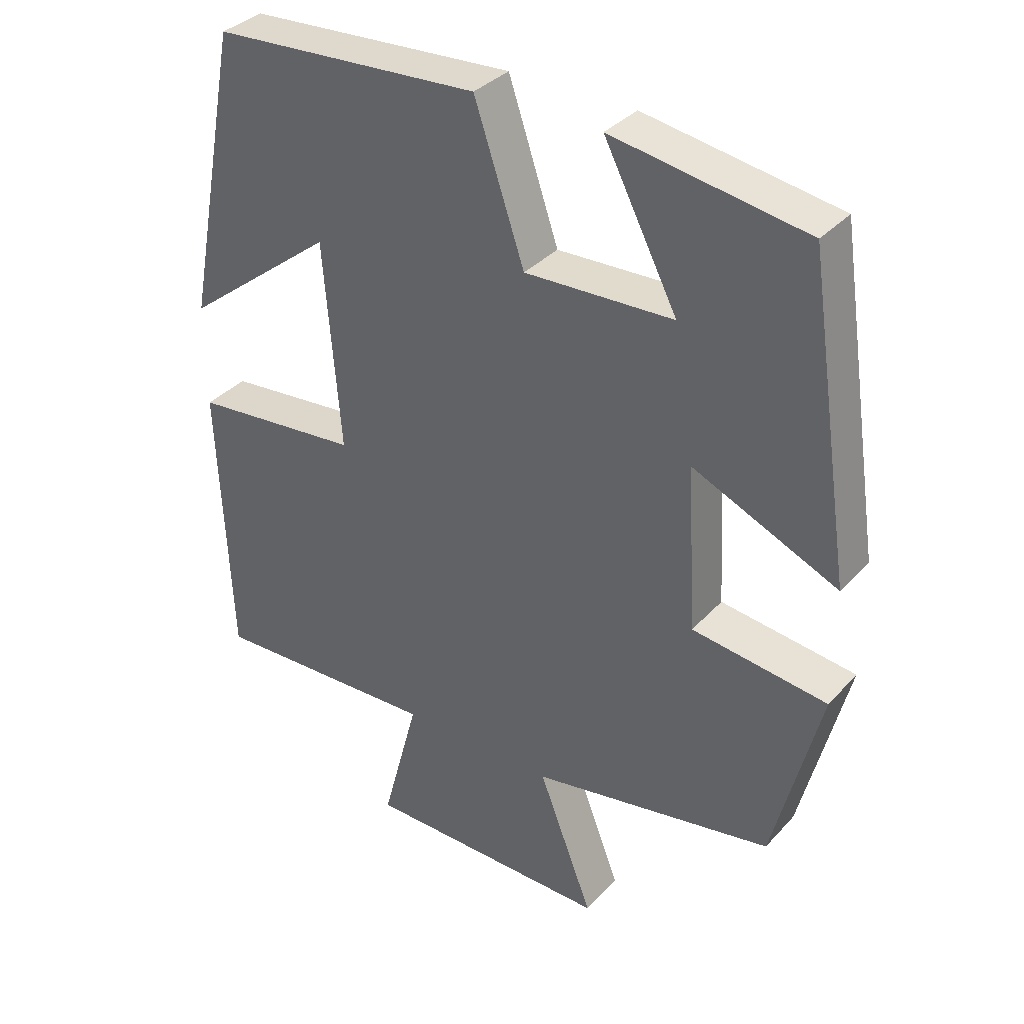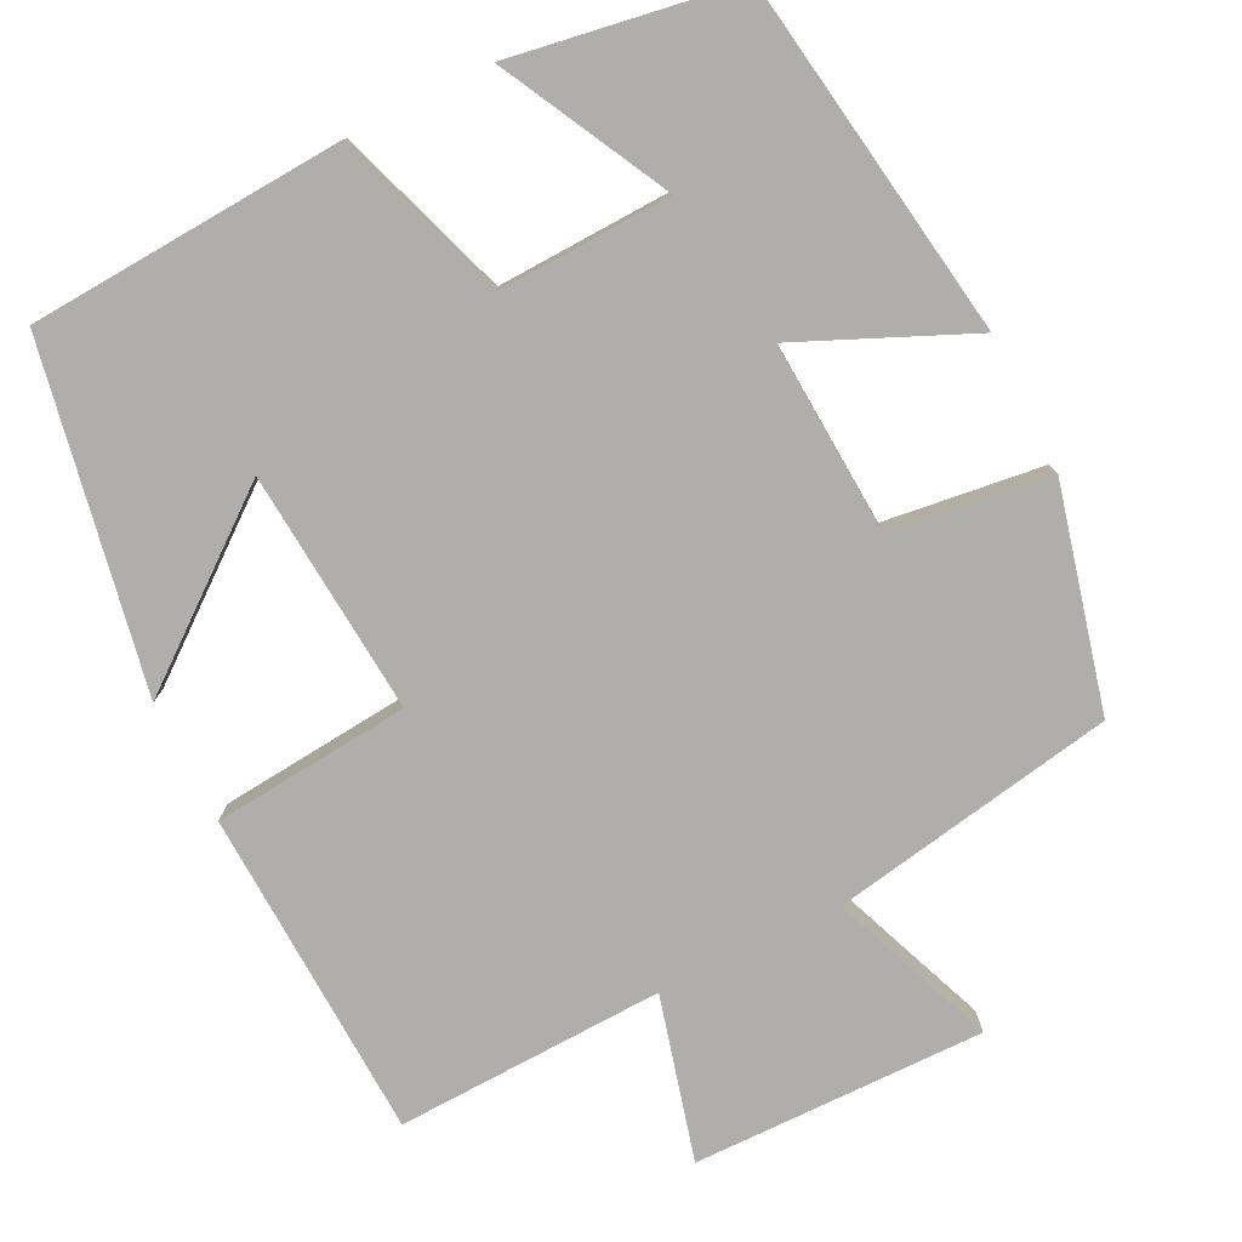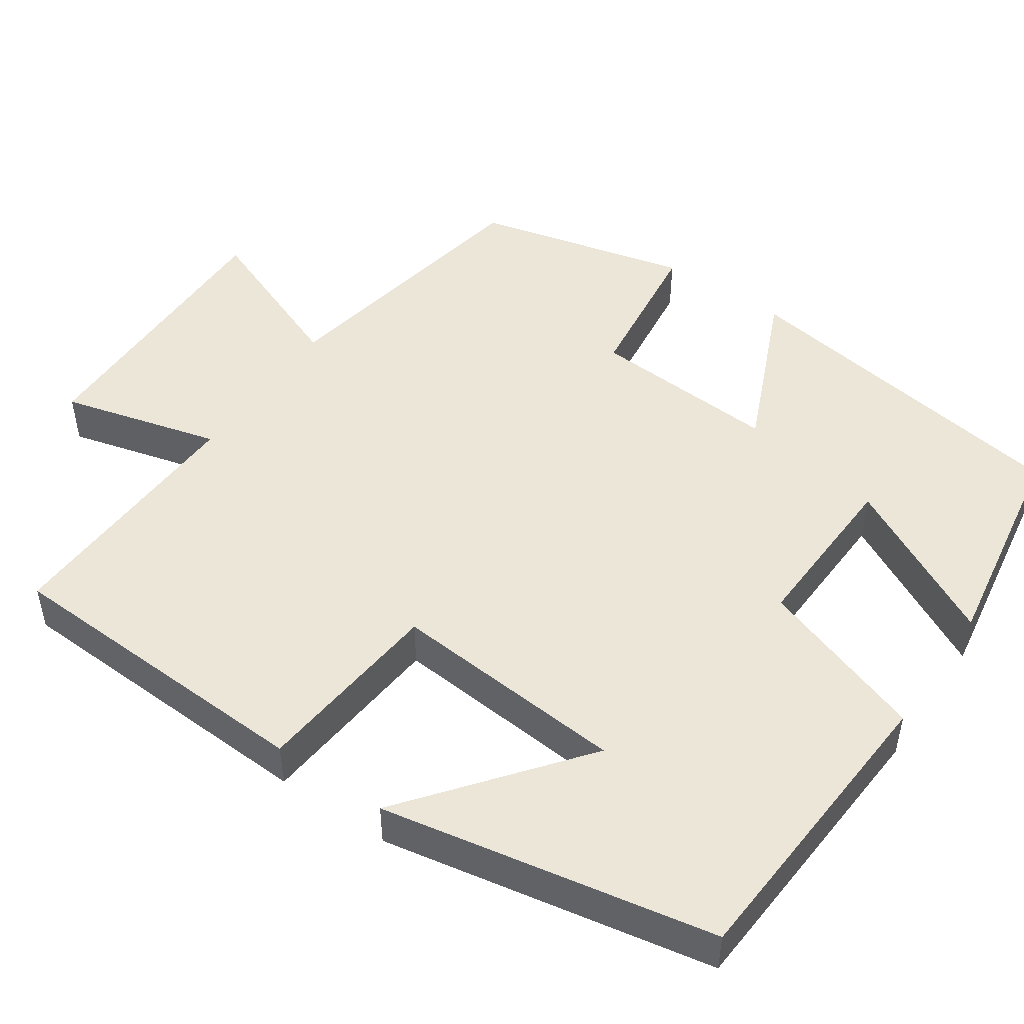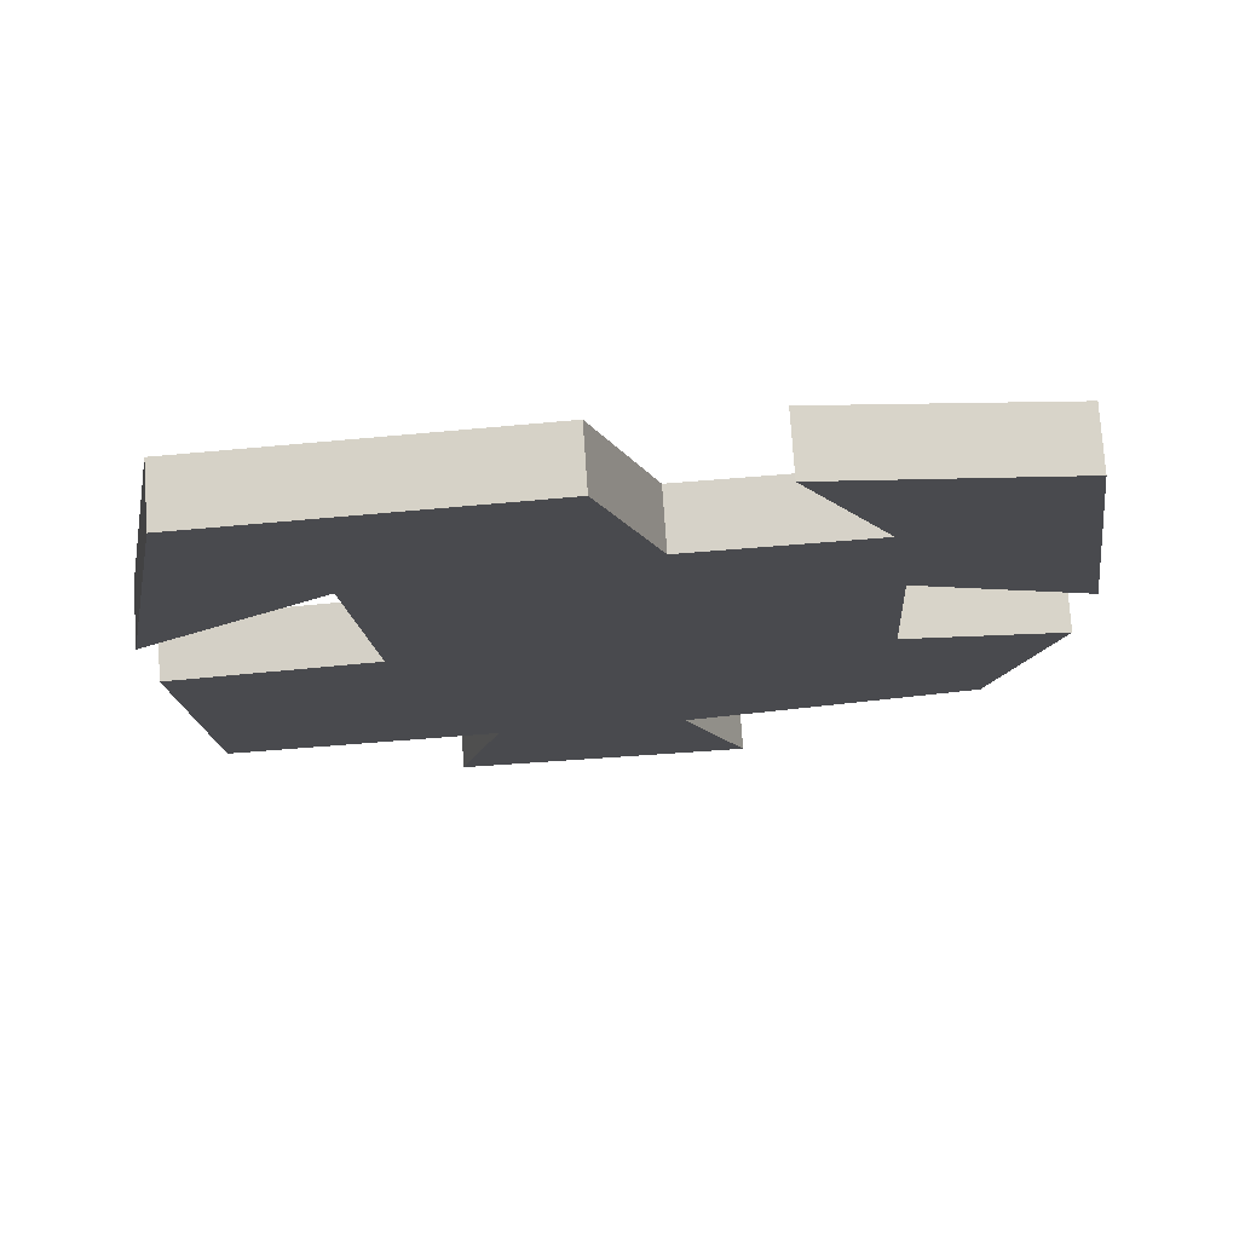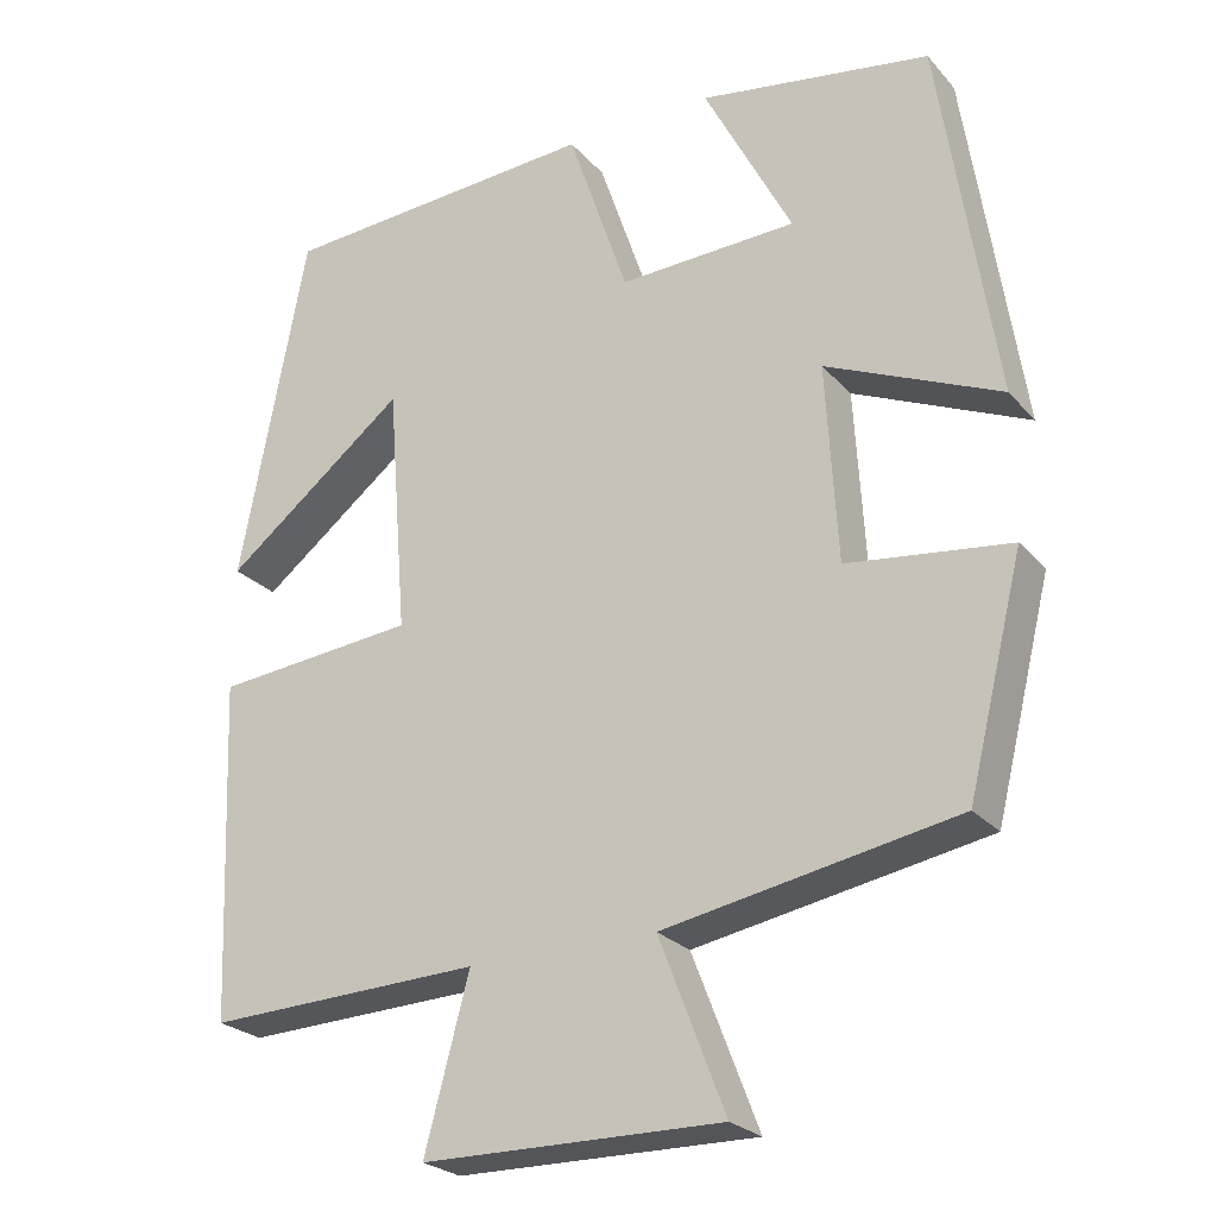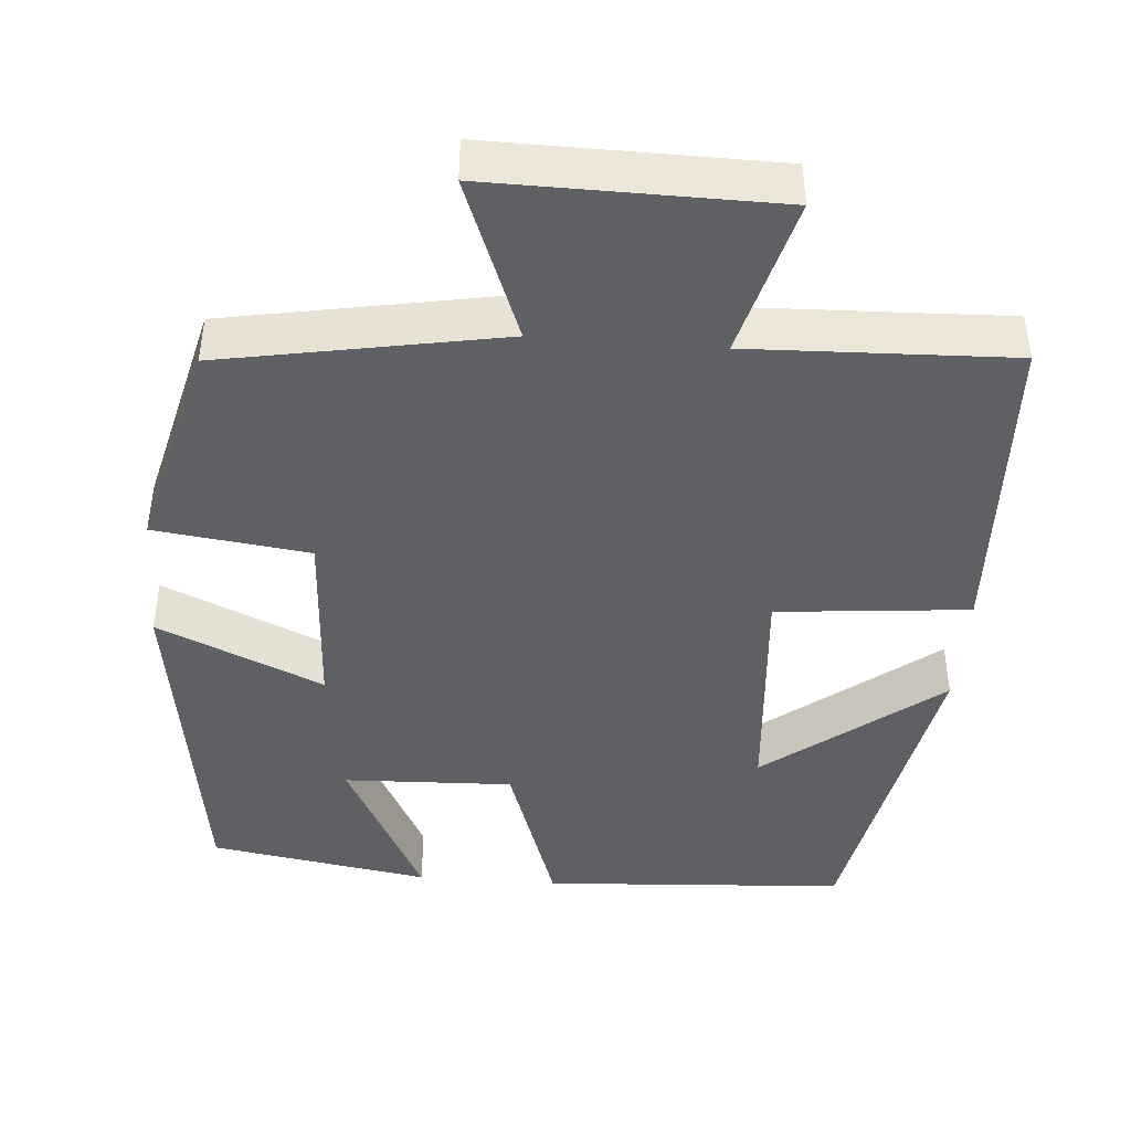
<metadata>
{"format":"obj","ext":"obj","renderer":"f3d","projection":"perspective","resolution":1024,"background":"white","views":[{"elev":35.1,"azim":35.9,"up":"+Z"},{"elev":-77.8,"azim":26.5,"up":"+Y"},{"elev":48.7,"azim":-55.4,"up":"+Y"},{"elev":76.2,"azim":-4.0,"up":"+Z"},{"elev":-24.8,"azim":30.9,"up":"+Z"},{"elev":-43.4,"azim":175.5,"up":"+Y"}]}
</metadata>
<code>
v -0.419 0.07 0.476
v -0.03 0.07 0.5
v 0.043 0.07 0.285
v 0.259 0.07 0.293
v 0.152 0.07 0.5
v 0.433 0.07 0.454
v 0.5 0.07 0.009
v 0.289 0.07 0.102
v 0.303 0.07 -0.138
v 0.5 0.07 -0.163
v 0.432 0.07 -0.436
v 0.078 0.07 -0.5
v 0.158 0.07 -0.707
v -0.204 0.07 -0.703
v -0.15 0.07 -0.5
v -0.483 0.07 -0.512
v -0.5 0.07 -0.101
v -0.255 0.07 -0.078
v -0.279 0.07 0.224
v -0.5 0.07 0.051
v -0.419 0 0.476
v -0.03 0 0.5
v 0.043 0 0.285
v 0.259 0 0.293
v 0.152 0 0.5
v 0.433 0 0.454
v 0.5 0 0.009
v 0.289 0 0.102
v 0.303 0 -0.138
v 0.5 0 -0.163
v 0.432 0 -0.436
v 0.078 0 -0.5
v 0.158 0 -0.707
v -0.204 0 -0.703
v -0.15 0 -0.5
v -0.483 0 -0.512
v -0.5 0 -0.101
v -0.255 0 -0.078
v -0.279 0 0.224
v -0.5 0 0.051
f 19 20 1 2
f 18 19 2 3
f 15 16 17 18
f 15 18 3 4
f 12 13 14 15
f 11 12 15
f 10 11 15
f 9 10 15
f 8 9 15 4
f 7 8 4
f 4 5 6 7
f 22 21 40 39
f 23 22 39 38
f 38 37 36 35
f 24 23 38 35
f 35 34 33 32
f 35 32 31
f 35 31 30
f 35 30 29
f 24 35 29 28
f 24 28 27
f 27 26 25 24
f 1 21 22 2
f 2 22 23 3
f 3 23 24 4
f 4 24 25 5
f 5 25 26 6
f 6 26 27 7
f 7 27 28 8
f 8 28 29 9
f 9 29 30 10
f 10 30 31 11
f 11 31 32 12
f 12 32 33 13
f 13 33 34 14
f 14 34 35 15
f 15 35 36 16
f 16 36 37 17
f 17 37 38 18
f 18 38 39 19
f 19 39 40 20
f 20 40 21 1

</code>
